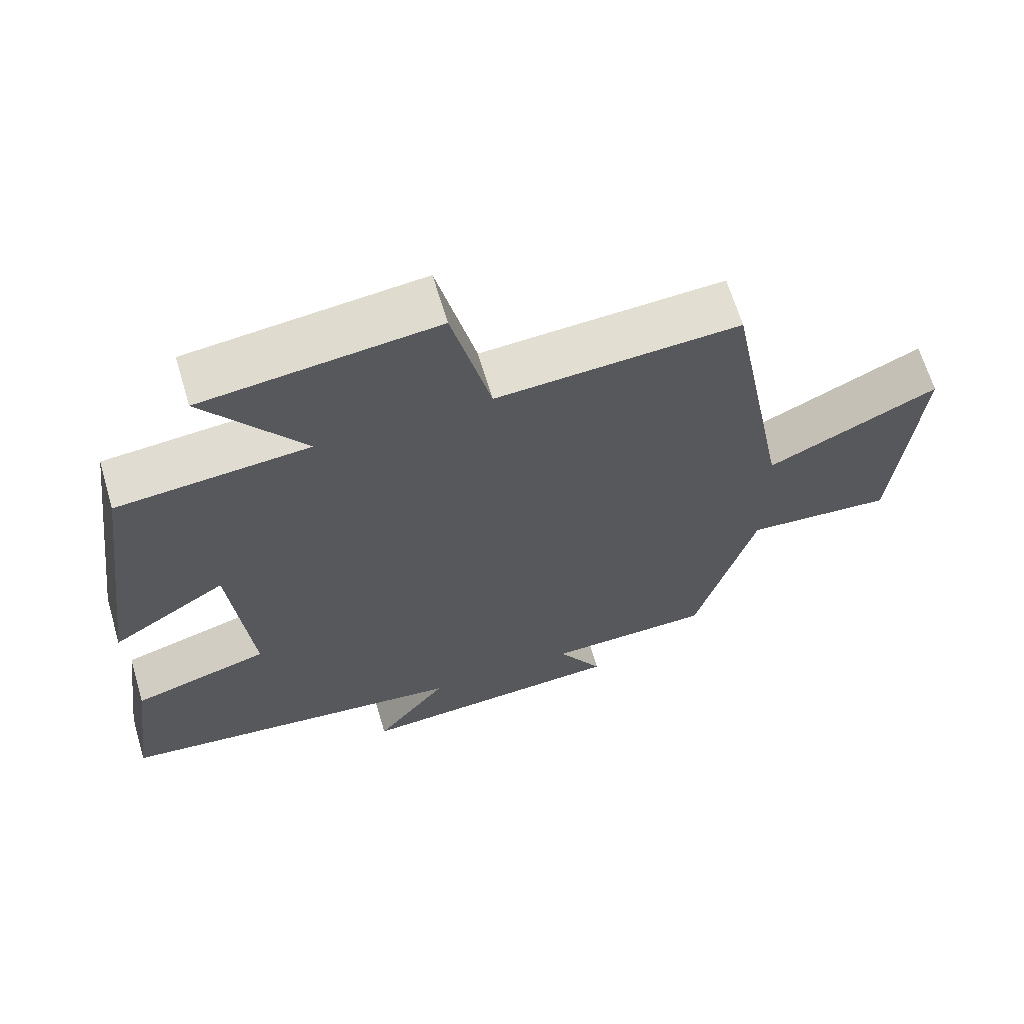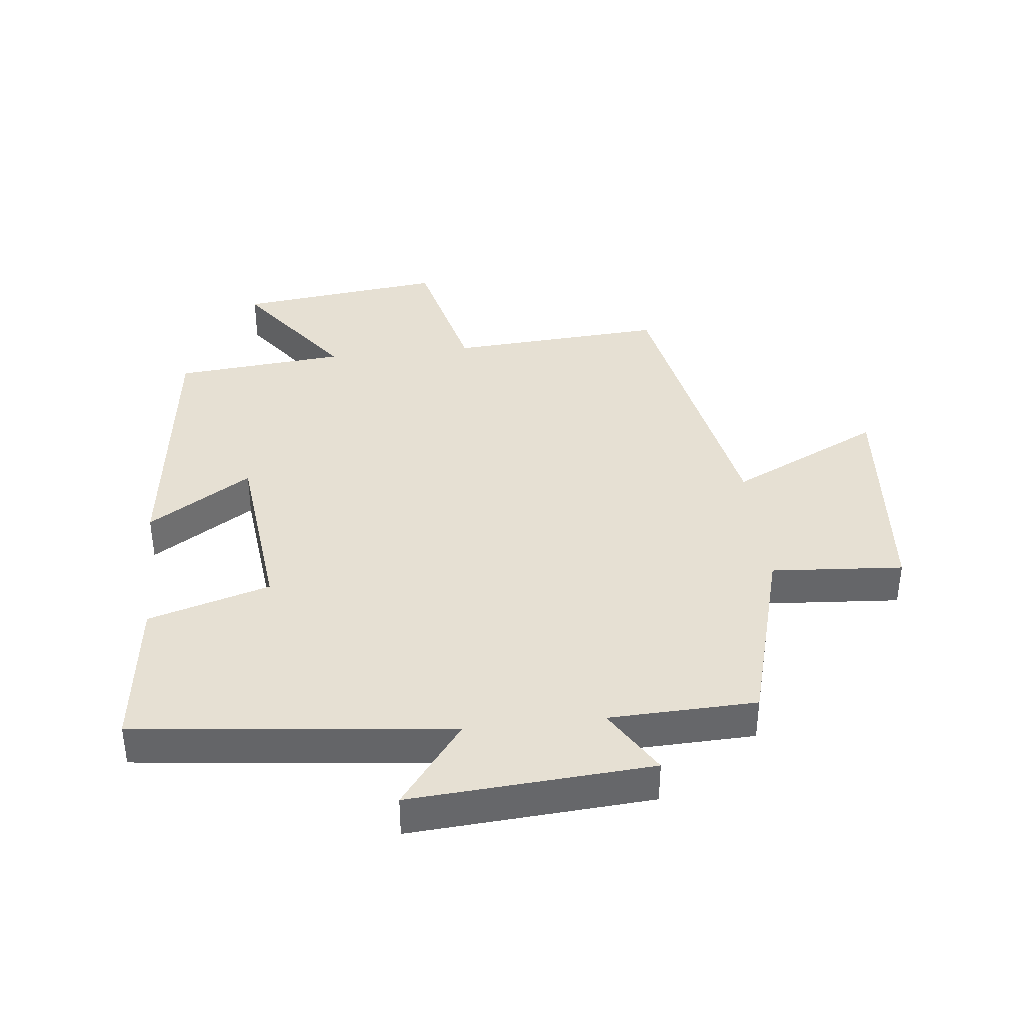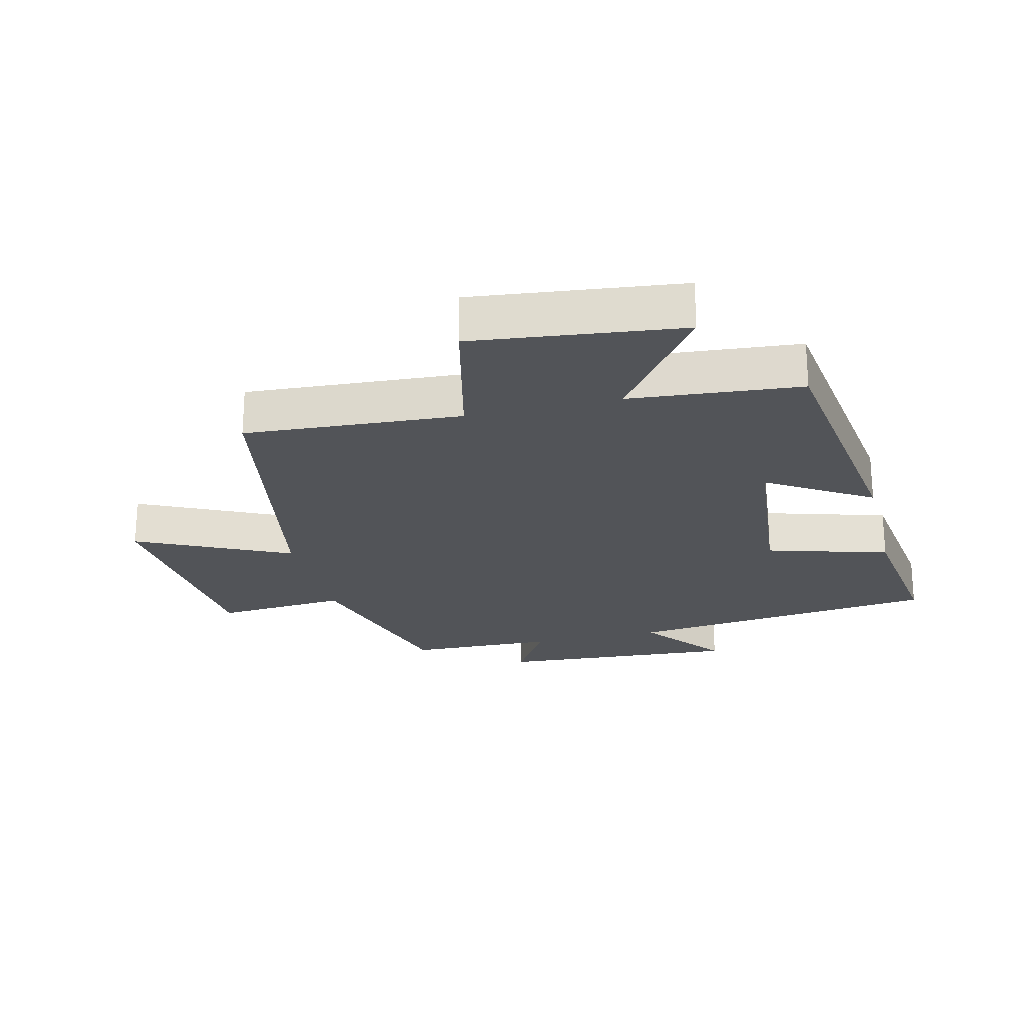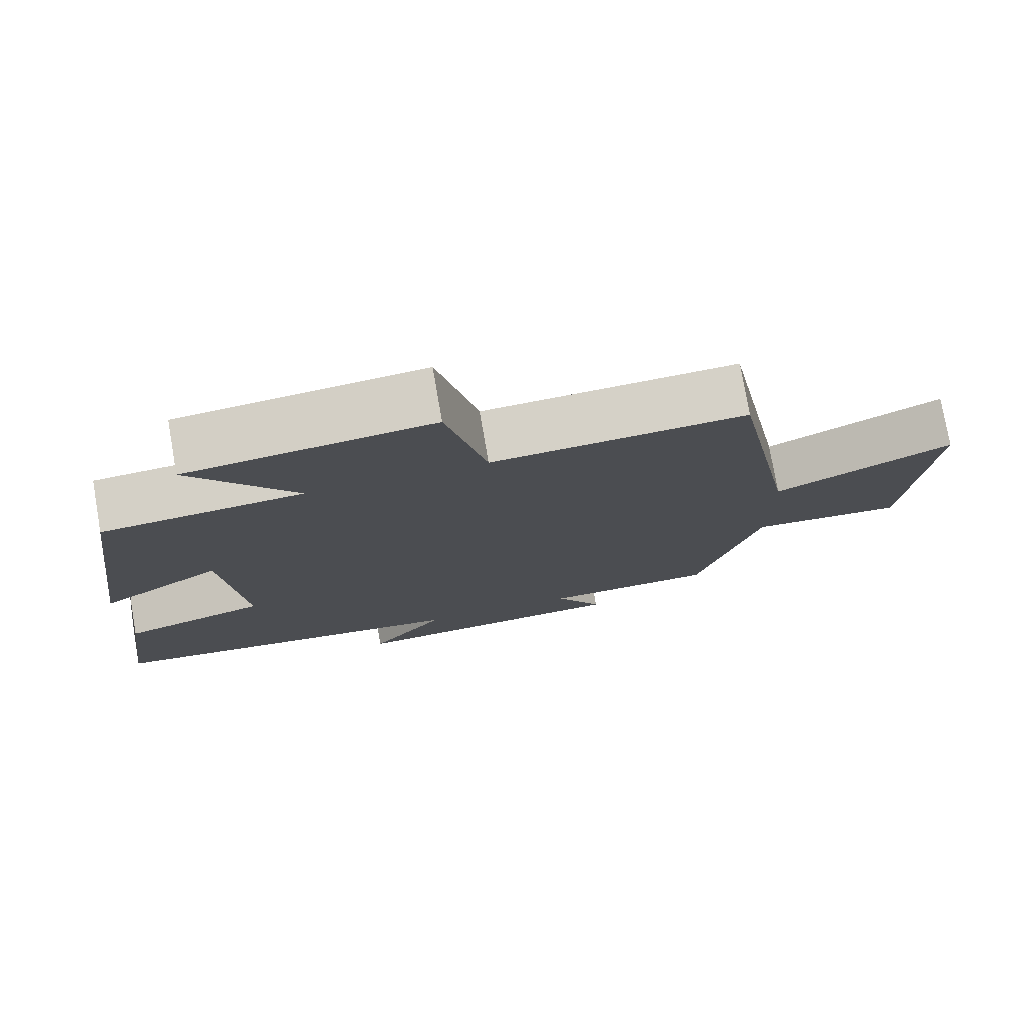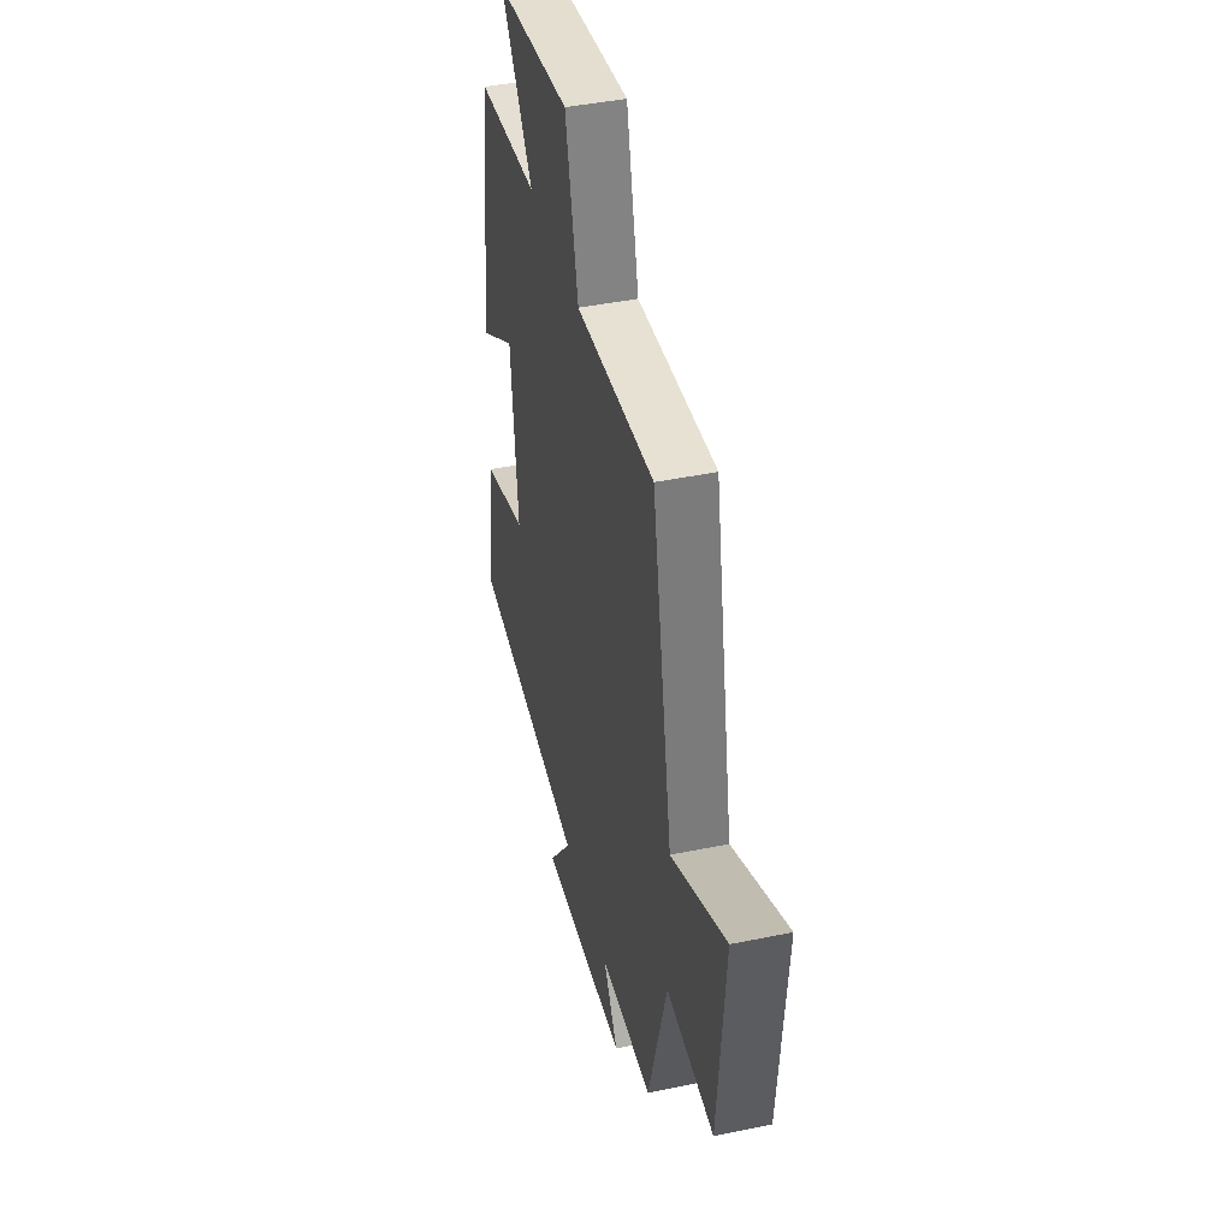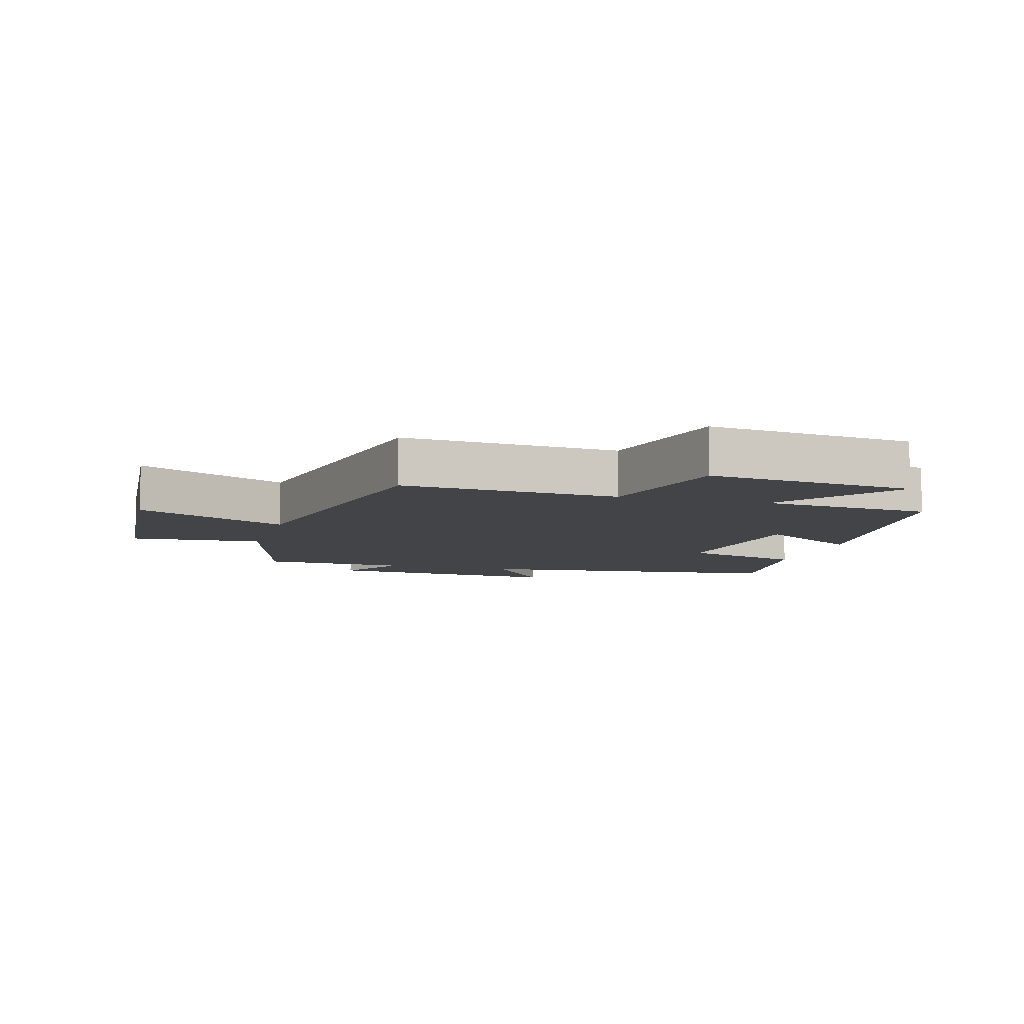
<metadata>
{"format":"obj","ext":"obj","renderer":"f3d","projection":"perspective","resolution":1024,"background":"white","views":[{"elev":65.4,"azim":163.4,"up":"+Z"},{"elev":38.4,"azim":173.5,"up":"+Y"},{"elev":-23.2,"azim":13.8,"up":"+Y"},{"elev":76.7,"azim":170.2,"up":"+Z"},{"elev":42.7,"azim":-103.9,"up":"+Z"},{"elev":-7.8,"azim":-16.0,"up":"+Y"}]}
</metadata>
<code>
v 0.444 0.07 0.476
v 0.5 0.07 0.046
v 0.337 0.07 0.149
v 0.307 0.07 -0.141
v 0.5 0.07 -0.198
v 0.532 0.07 -0.442
v 0.033 0.07 -0.5
v 0.135 0.07 -0.633
v -0.247 0.07 -0.607
v -0.183 0.07 -0.5
v -0.416 0.07 -0.493
v -0.5 0.07 -0.193
v -0.709 0.07 -0.209
v -0.741 0.07 0.159
v -0.5 0.07 0.043
v -0.411 0.07 0.522
v -0.068 0.07 0.5
v -0.013 0.07 0.732
v 0.315 0.07 0.694
v 0.174 0.07 0.5
v 0.444 0 0.476
v 0.5 0 0.046
v 0.337 0 0.149
v 0.307 0 -0.141
v 0.5 0 -0.198
v 0.532 0 -0.442
v 0.033 0 -0.5
v 0.135 0 -0.633
v -0.247 0 -0.607
v -0.183 0 -0.5
v -0.416 0 -0.493
v -0.5 0 -0.193
v -0.709 0 -0.209
v -0.741 0 0.159
v -0.5 0 0.043
v -0.411 0 0.522
v -0.068 0 0.5
v -0.013 0 0.732
v 0.315 0 0.694
v 0.174 0 0.5
f 17 18 19 20
f 1 2 3
f 20 1 3
f 17 20 3
f 17 3 4
f 16 17 4
f 15 16 4
f 12 13 14 15
f 5 6 7
f 4 5 7
f 15 4 7
f 12 15 7
f 11 12 7
f 10 11 7
f 7 8 9 10
f 40 39 38 37
f 23 22 21
f 23 21 40
f 23 40 37
f 24 23 37
f 24 37 36
f 24 36 35
f 35 34 33 32
f 27 26 25
f 27 25 24
f 27 24 35
f 27 35 32
f 27 32 31
f 27 31 30
f 30 29 28 27
f 1 21 22 2
f 2 22 23 3
f 3 23 24 4
f 4 24 25 5
f 5 25 26 6
f 6 26 27 7
f 7 27 28 8
f 8 28 29 9
f 9 29 30 10
f 10 30 31 11
f 11 31 32 12
f 12 32 33 13
f 13 33 34 14
f 14 34 35 15
f 15 35 36 16
f 16 36 37 17
f 17 37 38 18
f 18 38 39 19
f 19 39 40 20
f 20 40 21 1

</code>
